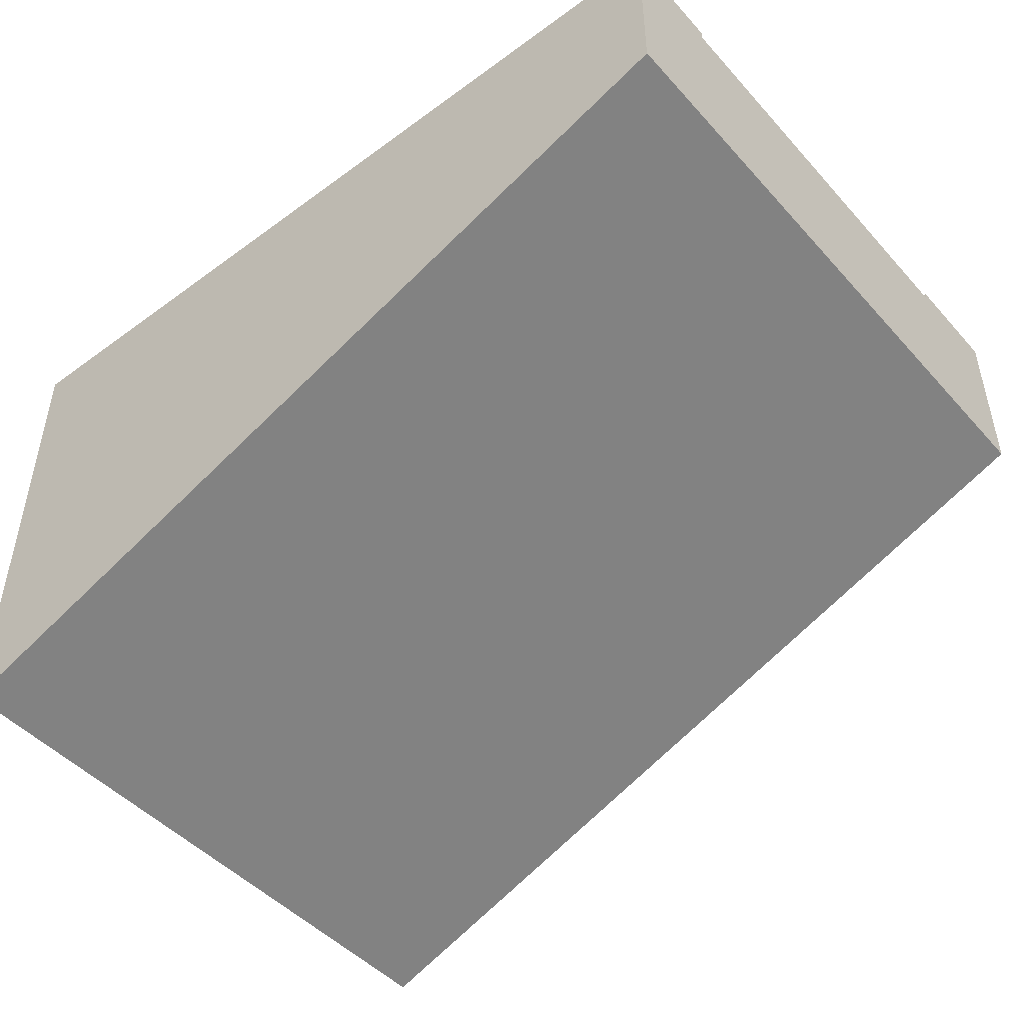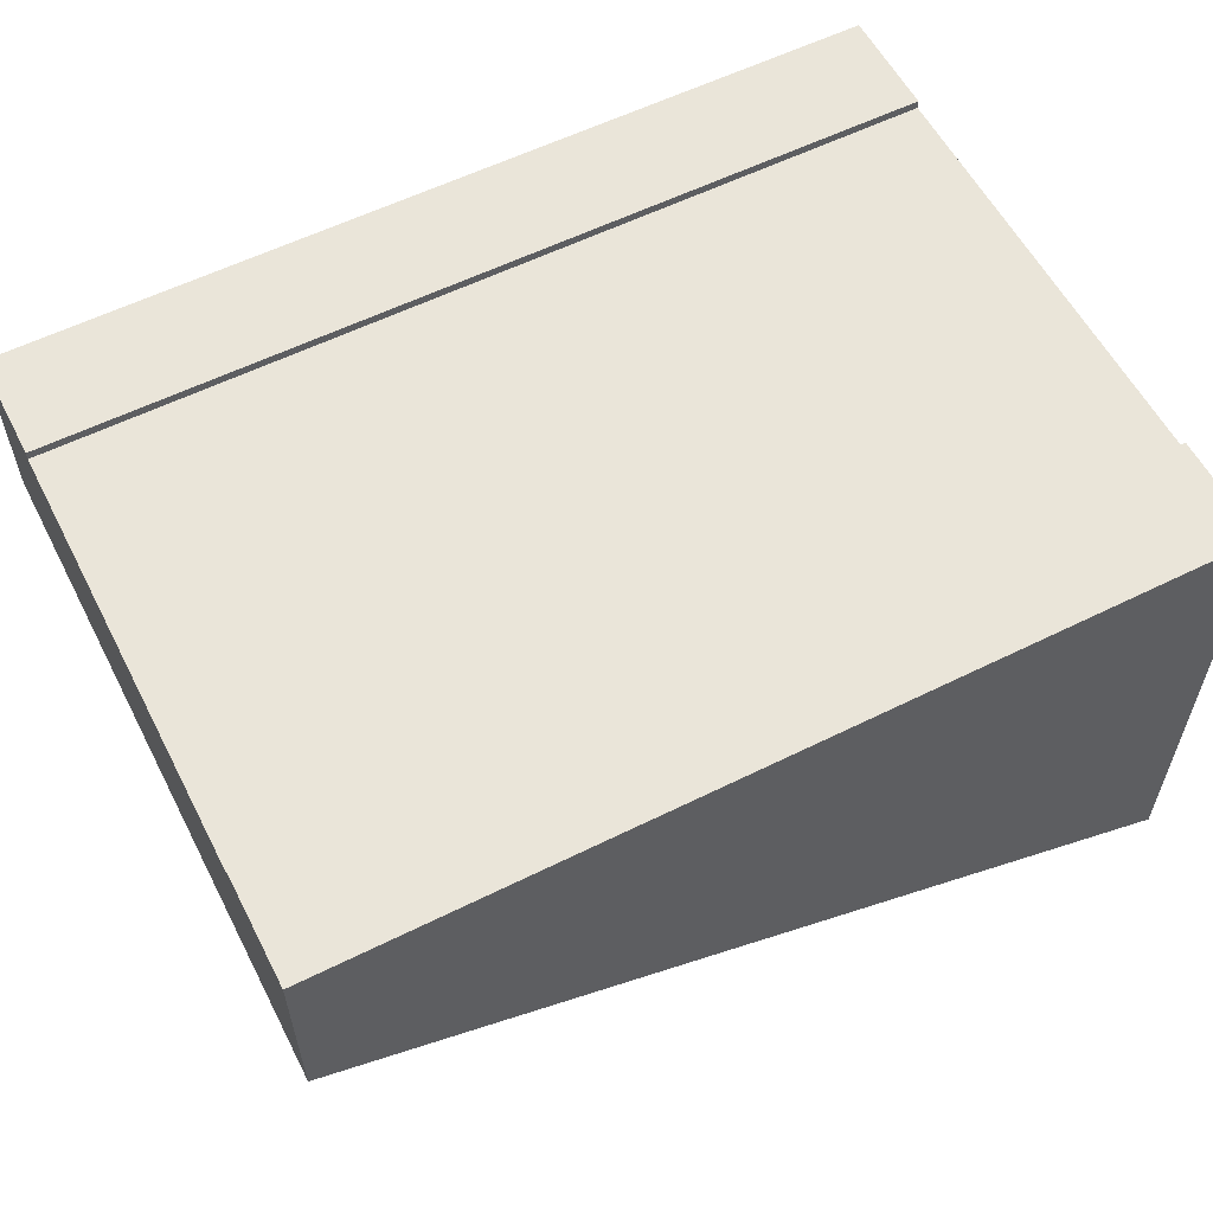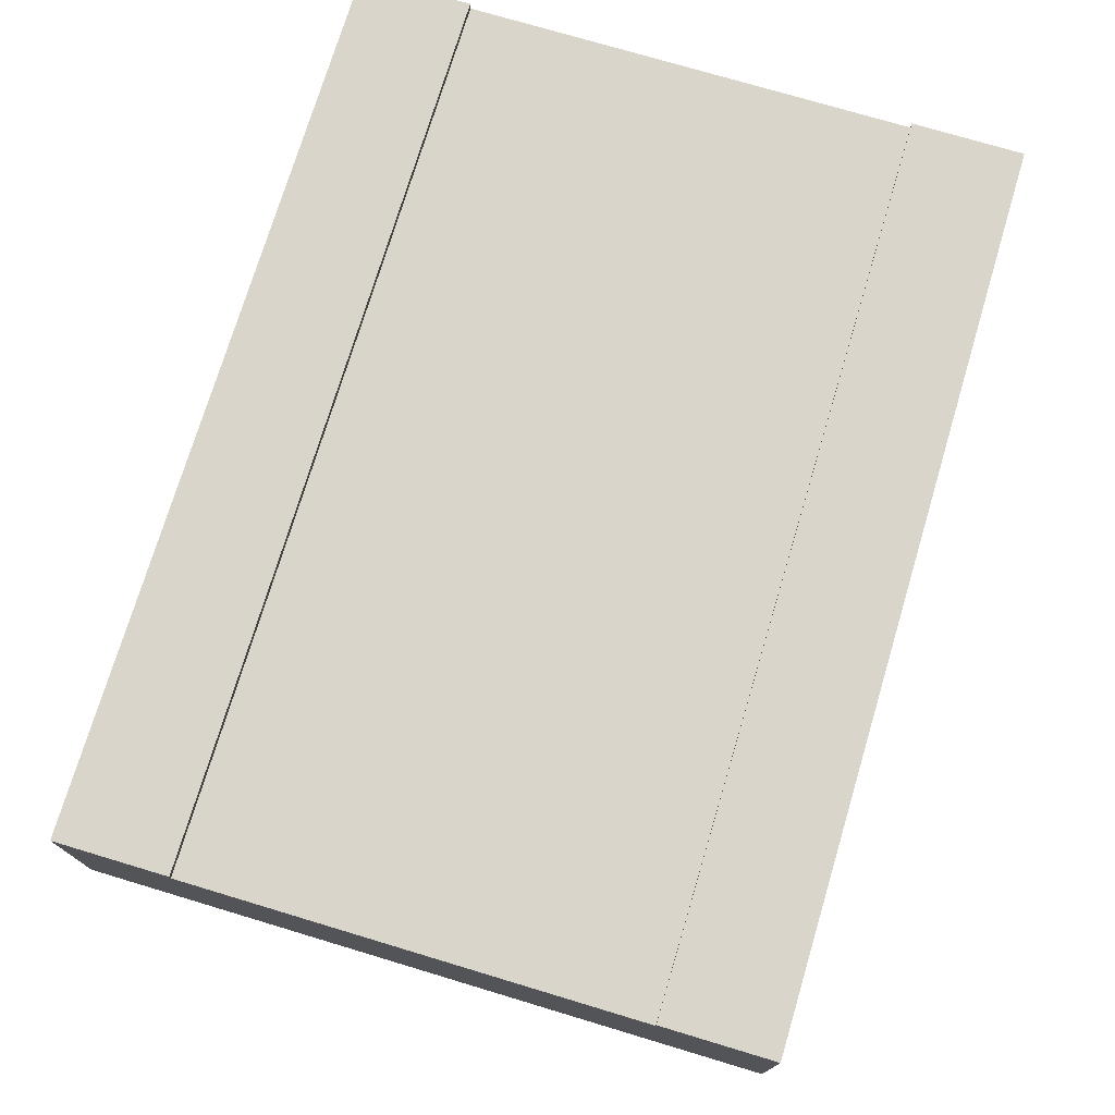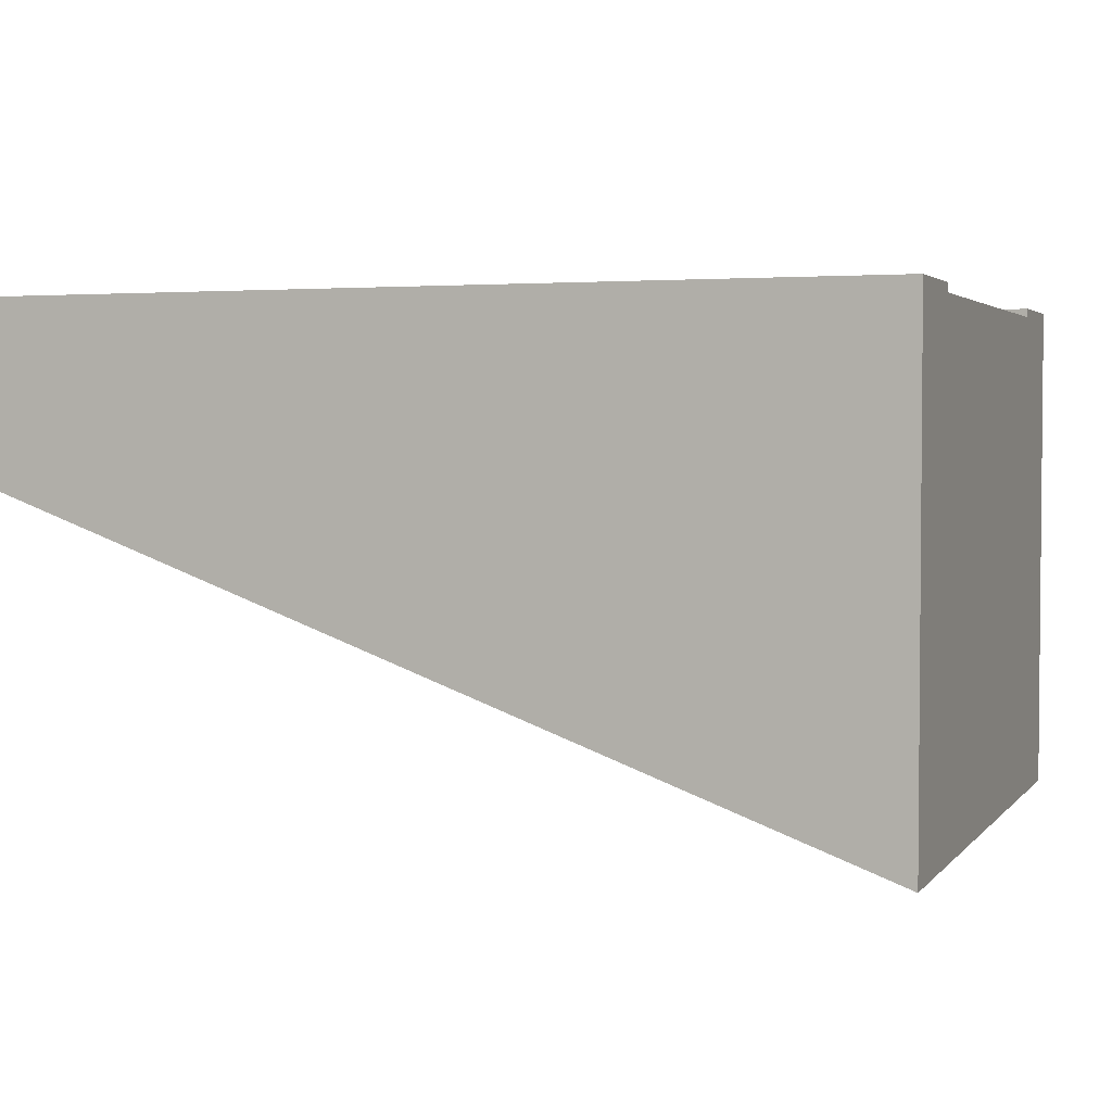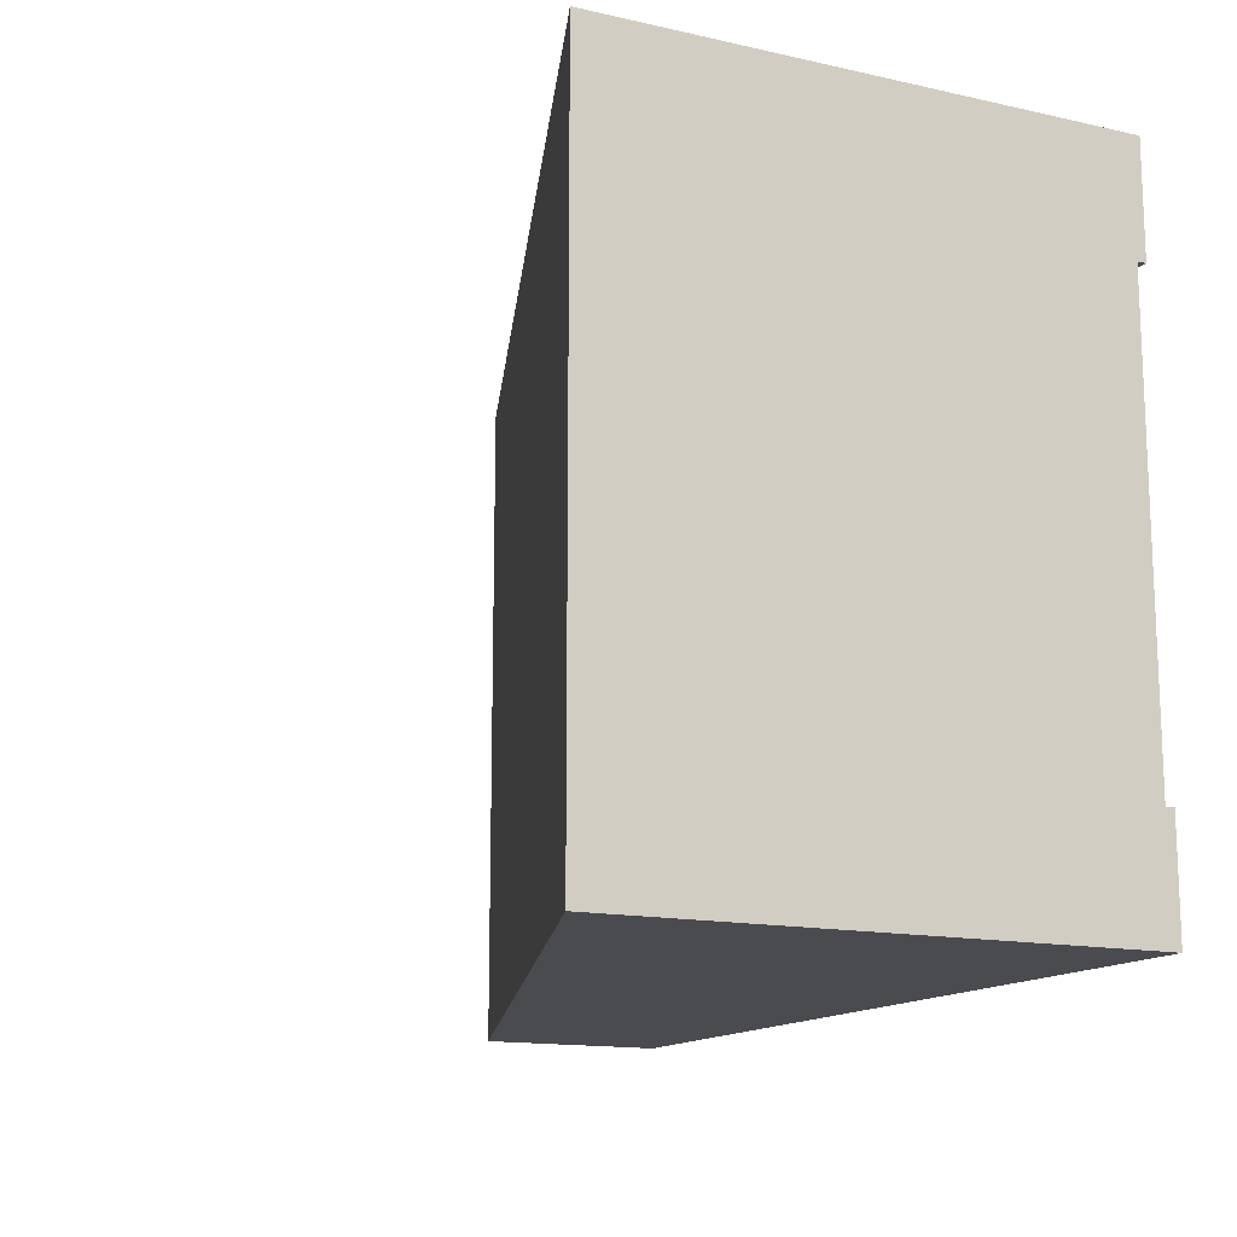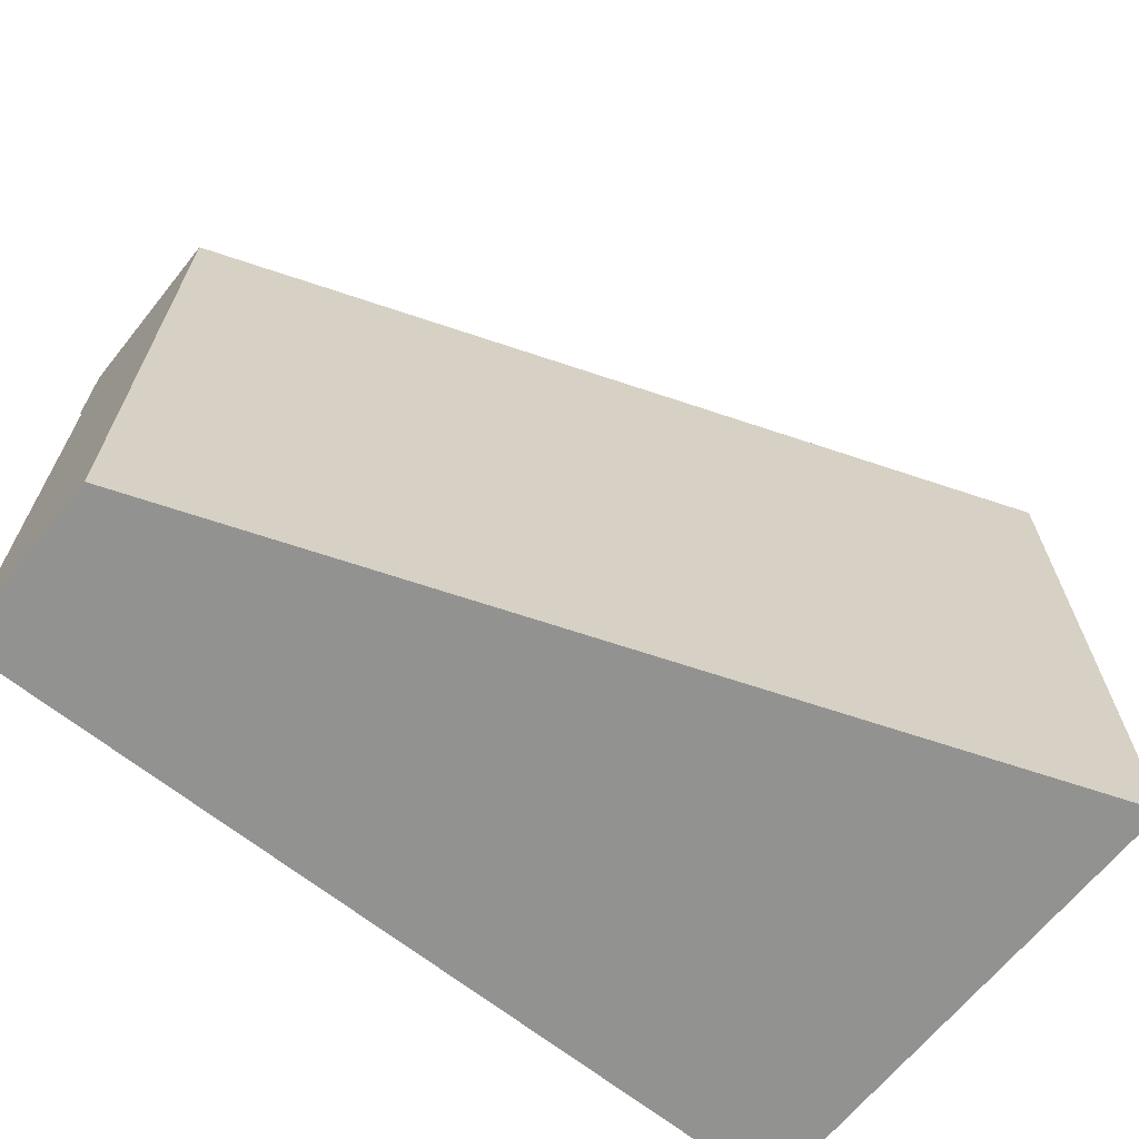
<metadata>
{"format":"obj","ext":"obj","renderer":"f3d","projection":"perspective","resolution":1024,"background":"white","views":[{"elev":-47.4,"azim":-140.5,"up":"+Y"},{"elev":58.0,"azim":-27.2,"up":"+Y"},{"elev":74.5,"azim":-73.3,"up":"+Y"},{"elev":3.0,"azim":20.3,"up":"+Y"},{"elev":-14.3,"azim":64.0,"up":"+Z"},{"elev":-66.2,"azim":-38.8,"up":"+Z"}]}
</metadata>
<code>
o Mesh1_Group1_Model.213
v 0 1.7 -1.875
v 0 1.4 -1.875
v 0 1.4 -0.375
v 0 1.7 -0.375
v 0 1.1 -2.25
v 0 1.1 0
v 0 1.73 0
v 0 1.73 -0.375
v 0 1.73 -1.875
v 0 1.73 -2.25
v 3 0 -0
v 3 0 -2.25
v 3 1.73 0
v 3 1.73 -0.375
v 3 1.73 -2.25
v 3 1.73 -1.875
v 3 1.7 -1.875
v 3 1.4 -1.875
v 3 1.4 -0.375
v 3 1.7 -0.375
f 2 1 10 5
f 2 6 3
f 11 13 7 6
f 11 12 18 19
f 20 4 8 14
f 1 17 16 9
f 16 15 10 9
f 12 5 10 15
f 6 7 4 3
f 10 1 9
f 11 6 5 12
f 7 8 4
f 6 2 5
f 13 20 14
f 15 17 18
f 19 20 13
f 15 16 17
f 19 13 11
f 12 15 18
f 8 7 13 14
f 17 1 4 20
f 20 19 18 17
f 1 2 3 4

</code>
